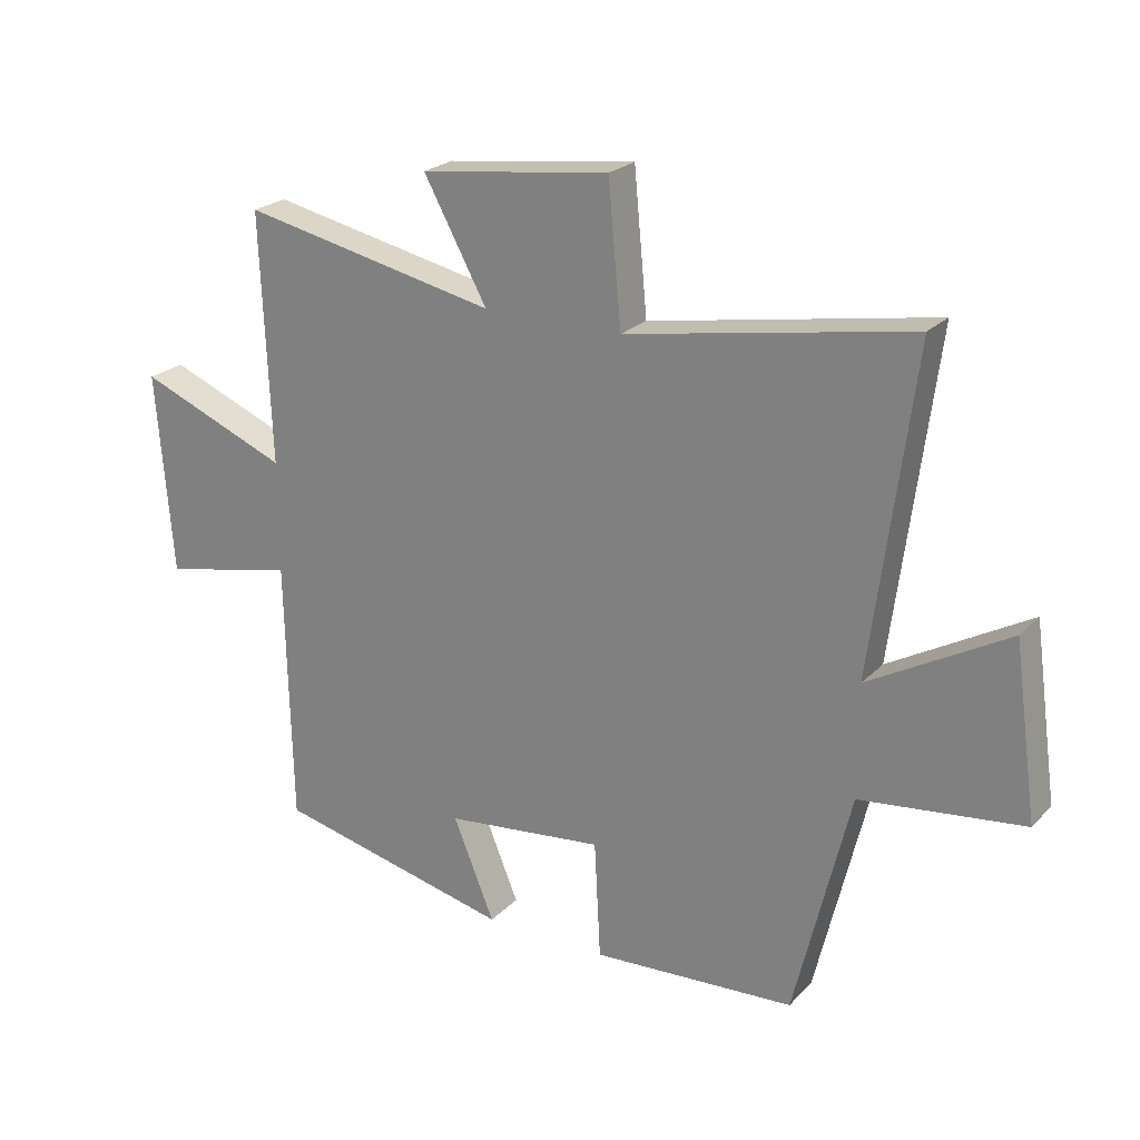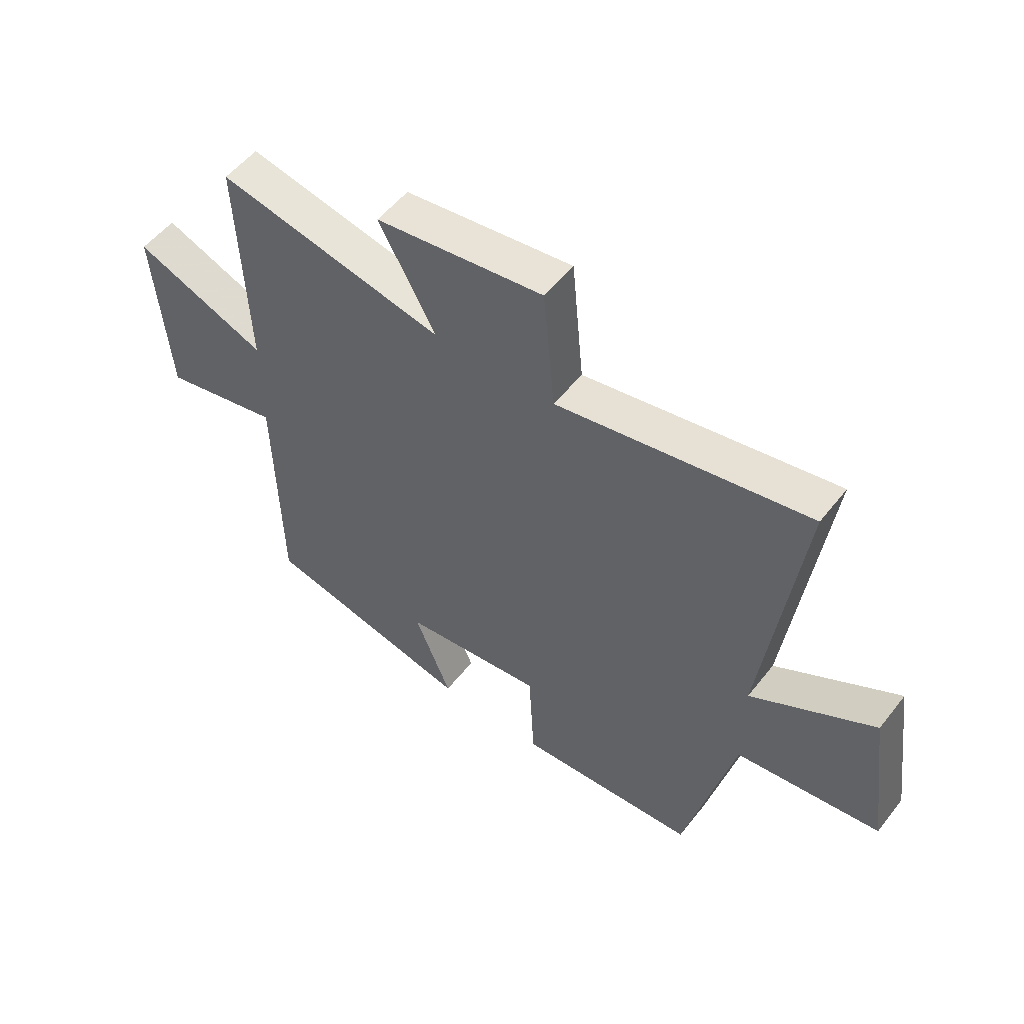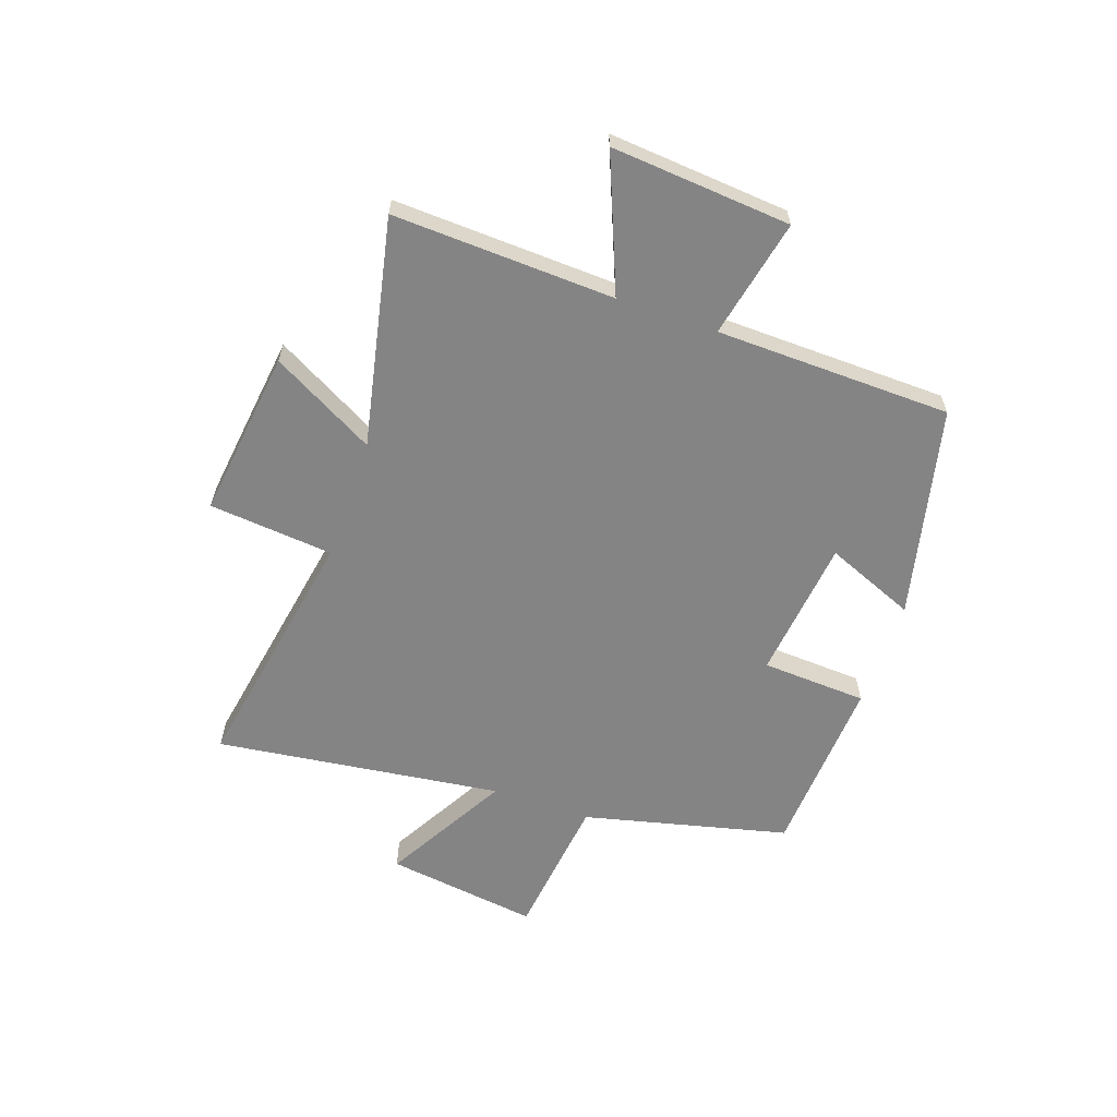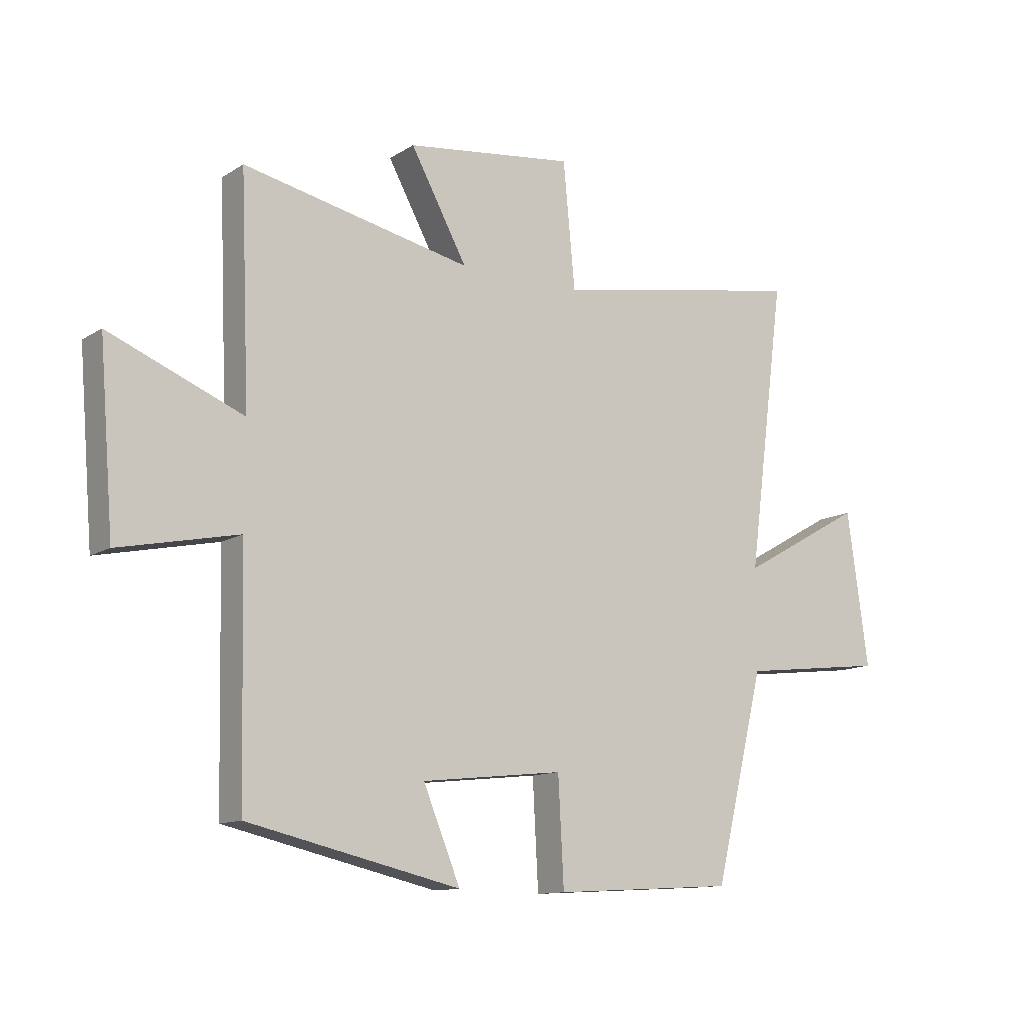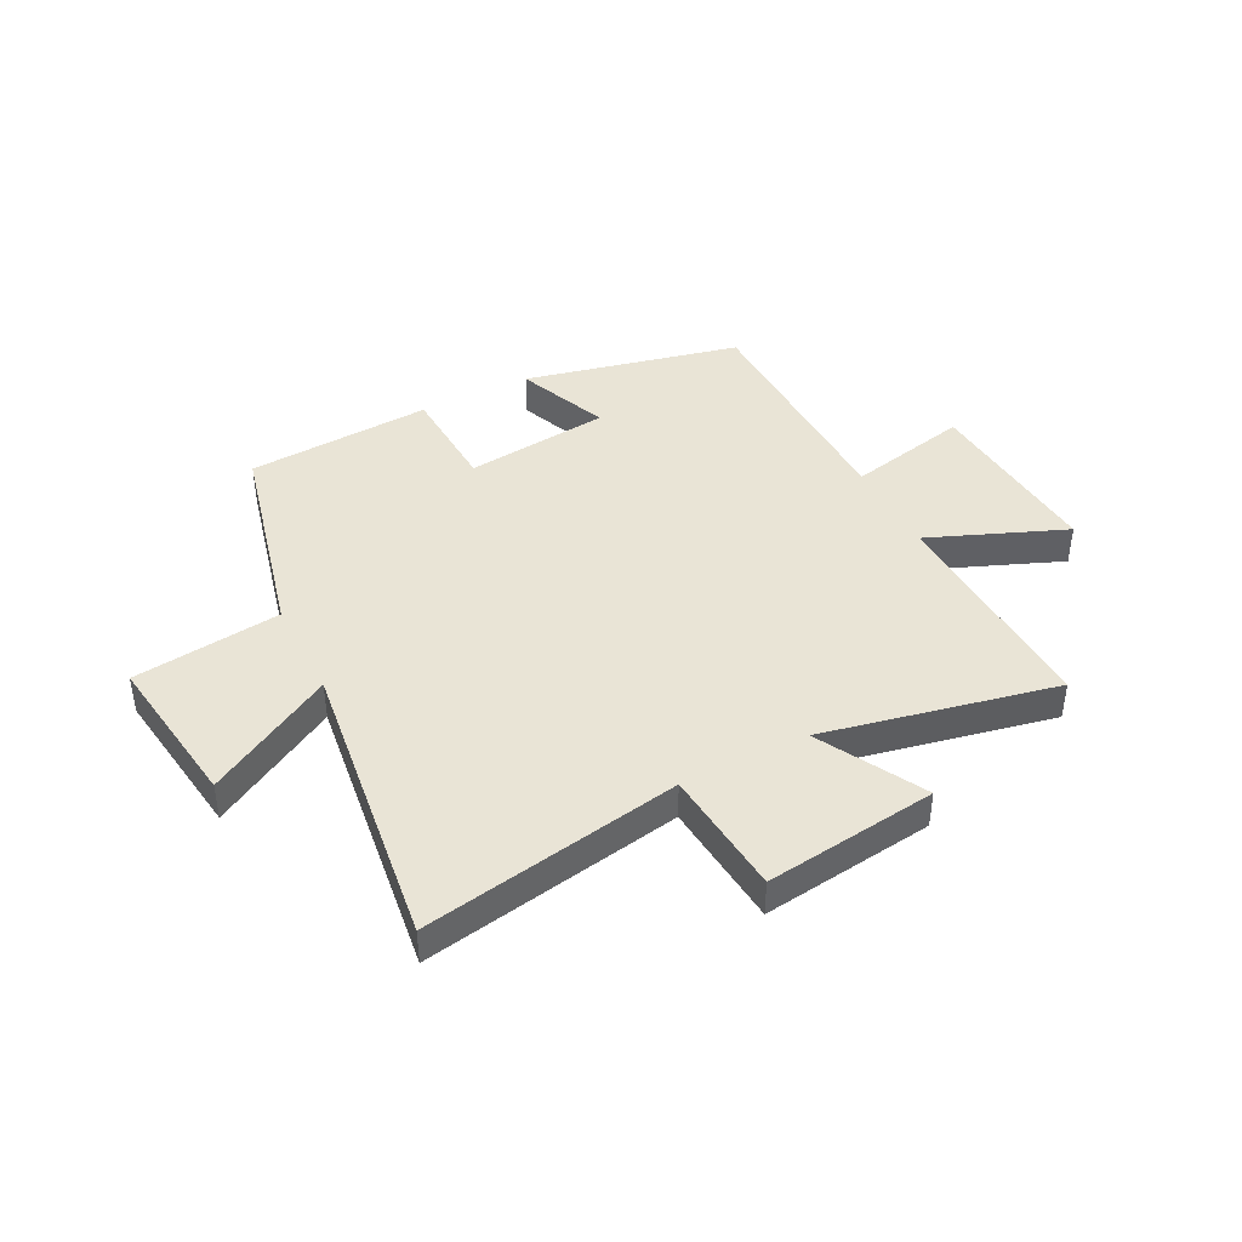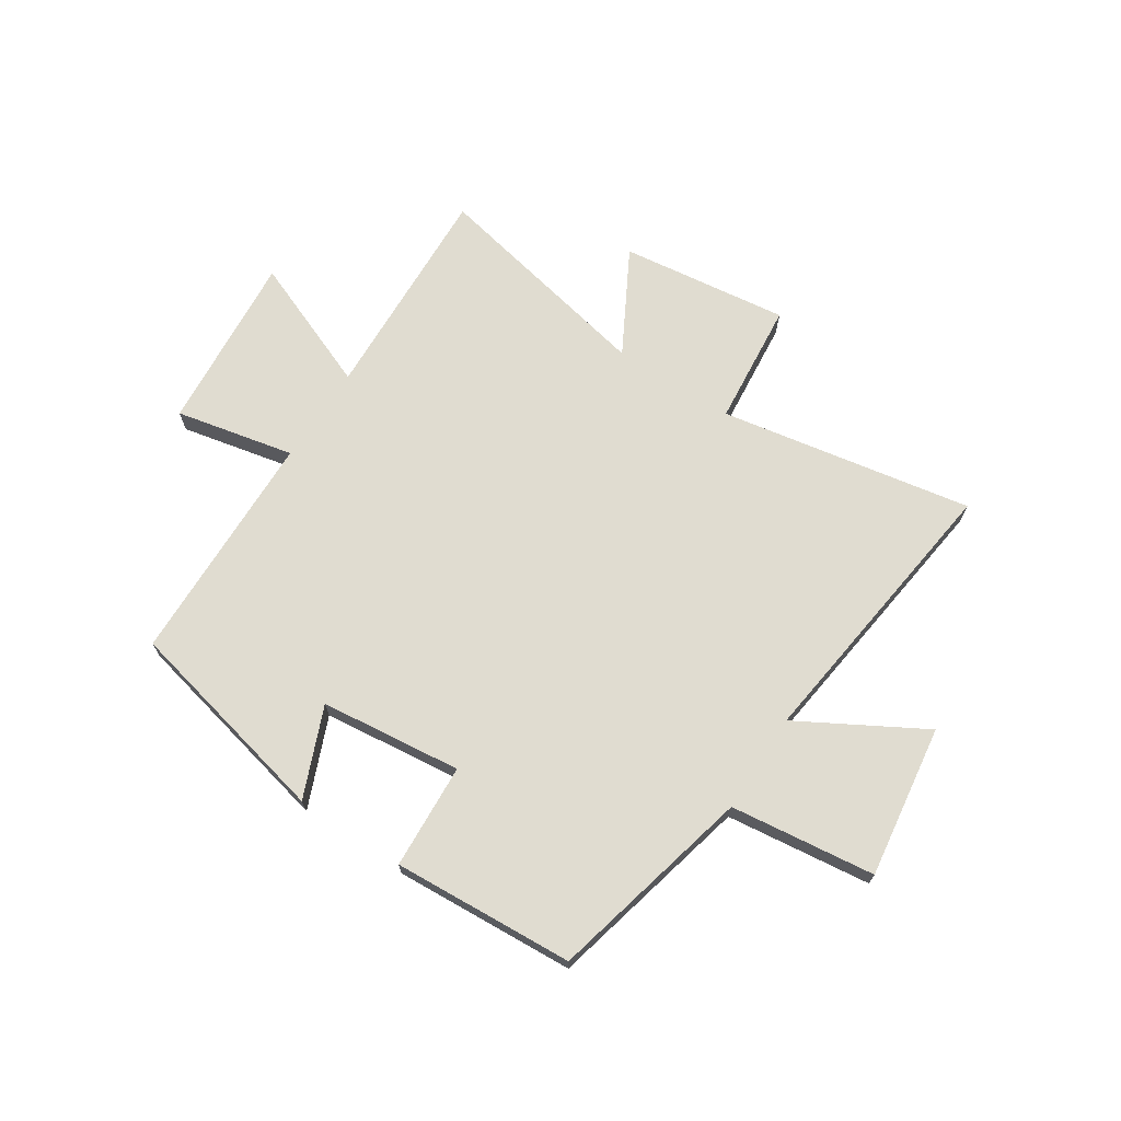
<metadata>
{"format":"obj","ext":"obj","renderer":"f3d","projection":"perspective","resolution":1024,"background":"white","views":[{"elev":23.1,"azim":-148.3,"up":"+Z"},{"elev":53.4,"azim":-142.8,"up":"+Z"},{"elev":-61.5,"azim":70.8,"up":"+Y"},{"elev":-12.1,"azim":145.1,"up":"+Z"},{"elev":42.5,"azim":-27.1,"up":"+Y"},{"elev":69.5,"azim":-147.0,"up":"+Y"}]}
</metadata>
<code>
v 0.516 0.07 0.586
v 0.5 0.07 0.189
v 0.739 0.07 0.286
v 0.713 0.07 -0.036
v 0.5 0.07 0.009
v 0.491 0.07 -0.413
v 0.112 0.07 -0.5
v 0.178 0.07 -0.339
v -0.076 0.07 -0.311
v -0.086 0.07 -0.5
v -0.411 0.07 -0.481
v -0.5 0.07 -0.114
v -0.76 0.07 -0.083
v -0.722 0.07 0.191
v -0.5 0.07 0.066
v -0.567 0.07 0.58
v -0.114 0.07 0.5
v -0.093 0.07 0.723
v 0.209 0.07 0.685
v 0.108 0.07 0.5
v 0.516 0 0.586
v 0.5 0 0.189
v 0.739 0 0.286
v 0.713 0 -0.036
v 0.5 0 0.009
v 0.491 0 -0.413
v 0.112 0 -0.5
v 0.178 0 -0.339
v -0.076 0 -0.311
v -0.086 0 -0.5
v -0.411 0 -0.481
v -0.5 0 -0.114
v -0.76 0 -0.083
v -0.722 0 0.191
v -0.5 0 0.066
v -0.567 0 0.58
v -0.114 0 0.5
v -0.093 0 0.723
v 0.209 0 0.685
v 0.108 0 0.5
f 17 18 19 20
f 15 16 17
f 15 17 20
f 12 13 14 15
f 9 10 11 12
f 8 9 12 15
f 5 6 7 8
f 5 8 15 20
f 2 3 4 5
f 20 1 2
f 2 5 20
f 40 39 38 37
f 37 36 35
f 40 37 35
f 35 34 33 32
f 32 31 30 29
f 35 32 29 28
f 28 27 26 25
f 40 35 28 25
f 25 24 23 22
f 22 21 40
f 40 25 22
f 1 21 22 2
f 2 22 23 3
f 3 23 24 4
f 4 24 25 5
f 5 25 26 6
f 6 26 27 7
f 7 27 28 8
f 8 28 29 9
f 9 29 30 10
f 10 30 31 11
f 11 31 32 12
f 12 32 33 13
f 13 33 34 14
f 14 34 35 15
f 15 35 36 16
f 16 36 37 17
f 17 37 38 18
f 18 38 39 19
f 19 39 40 20
f 20 40 21 1

</code>
